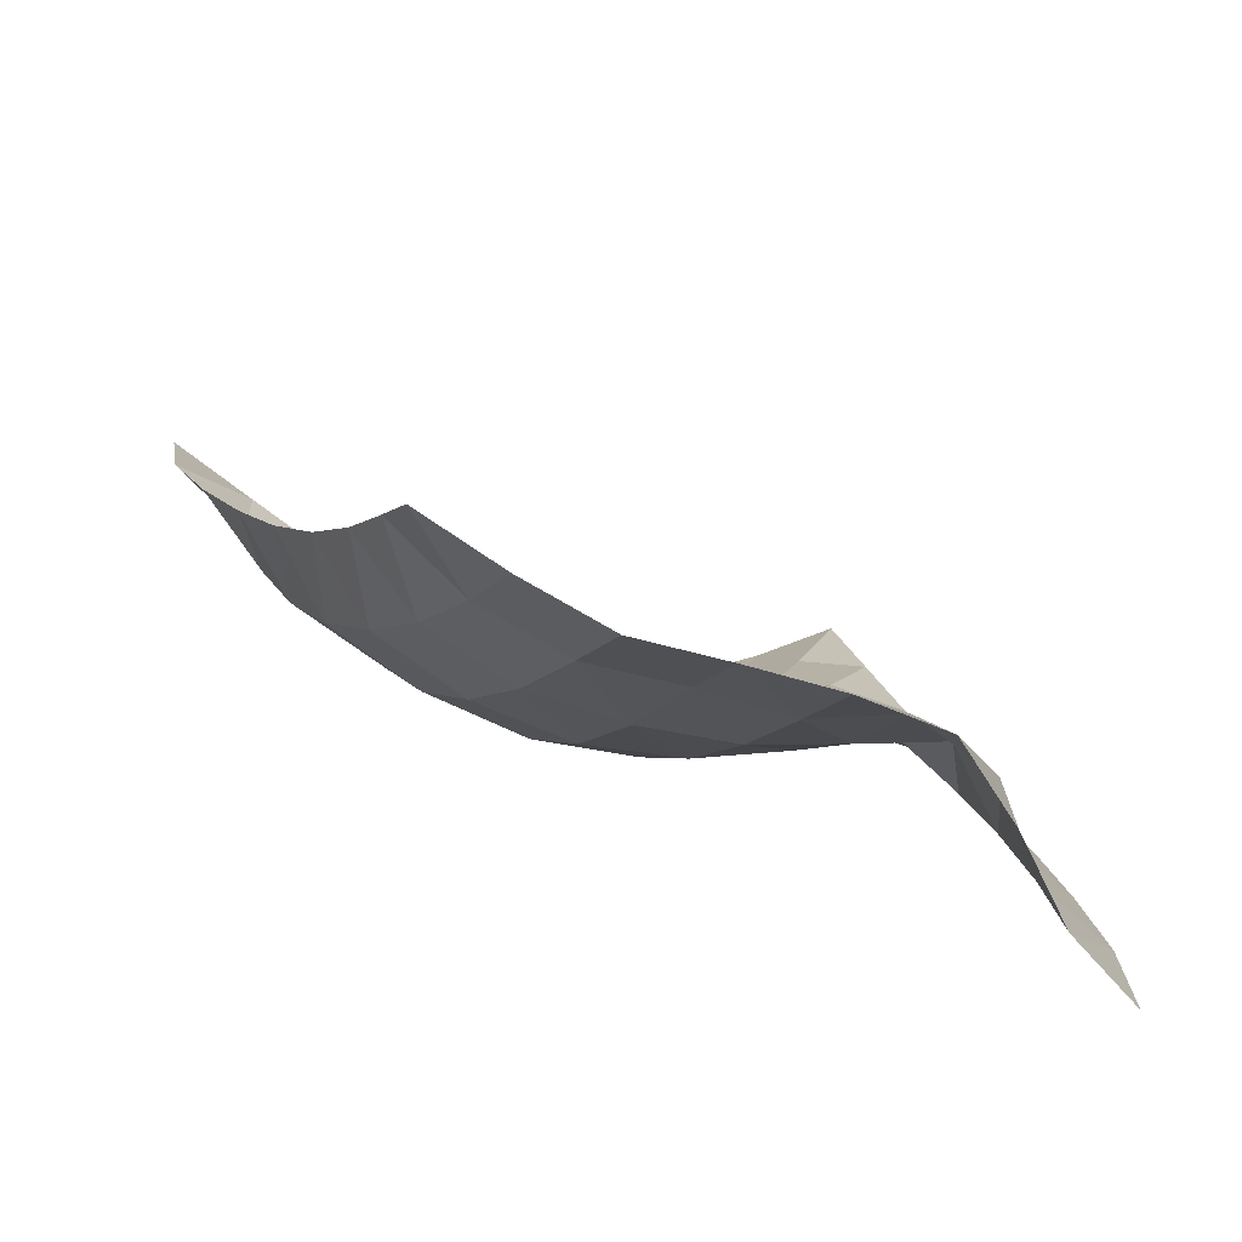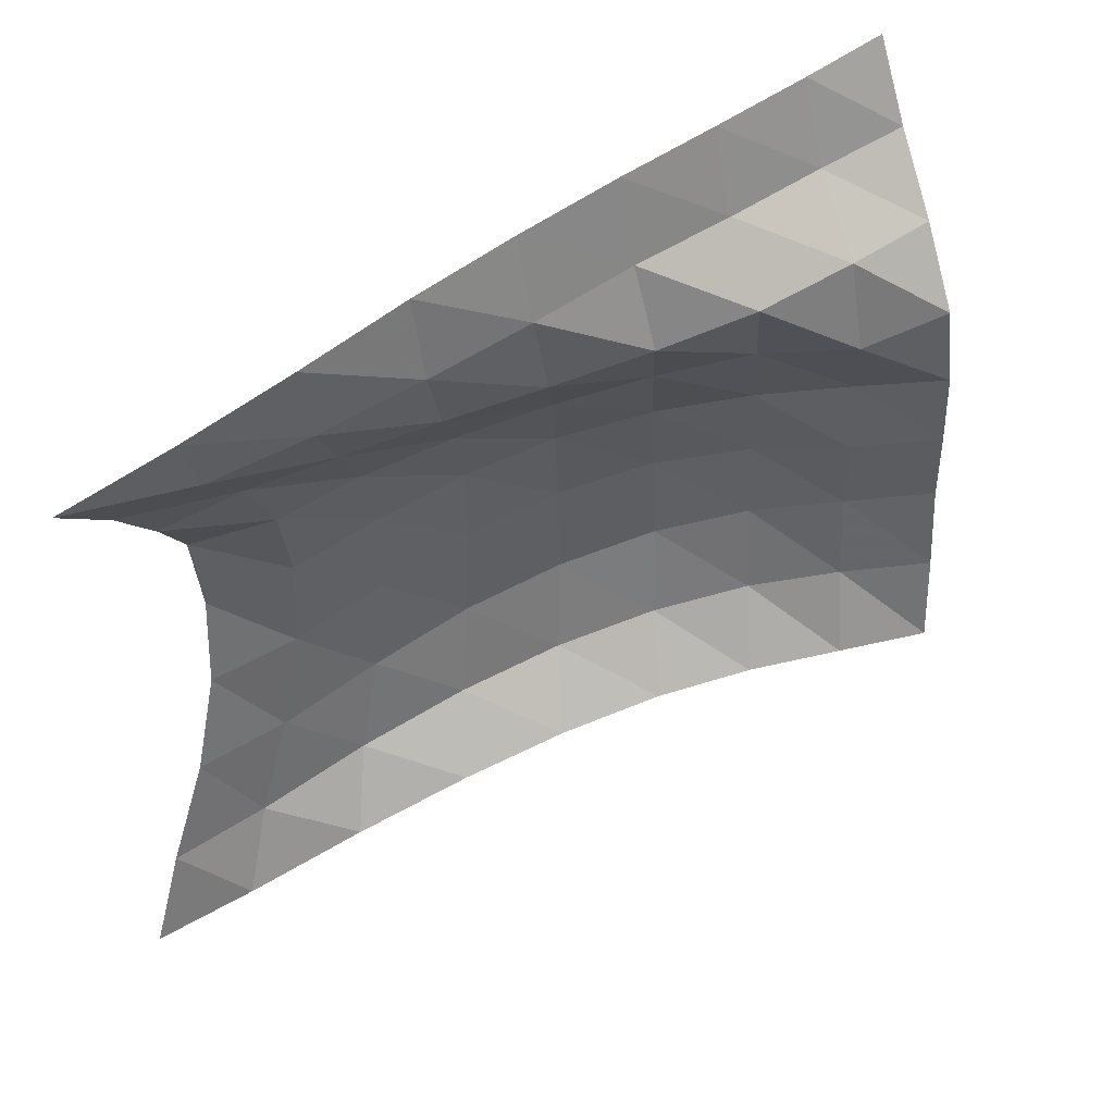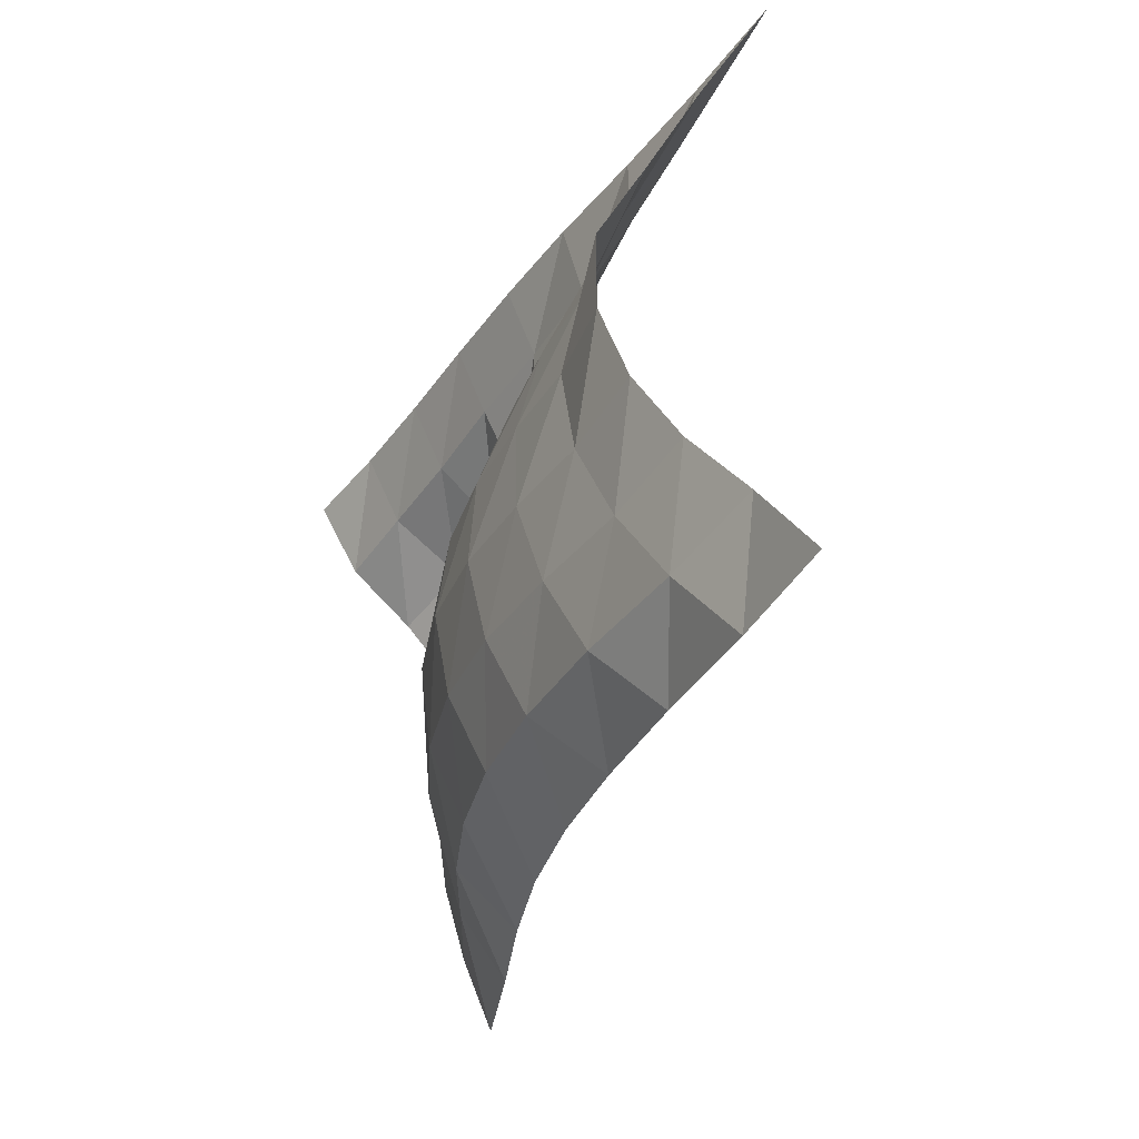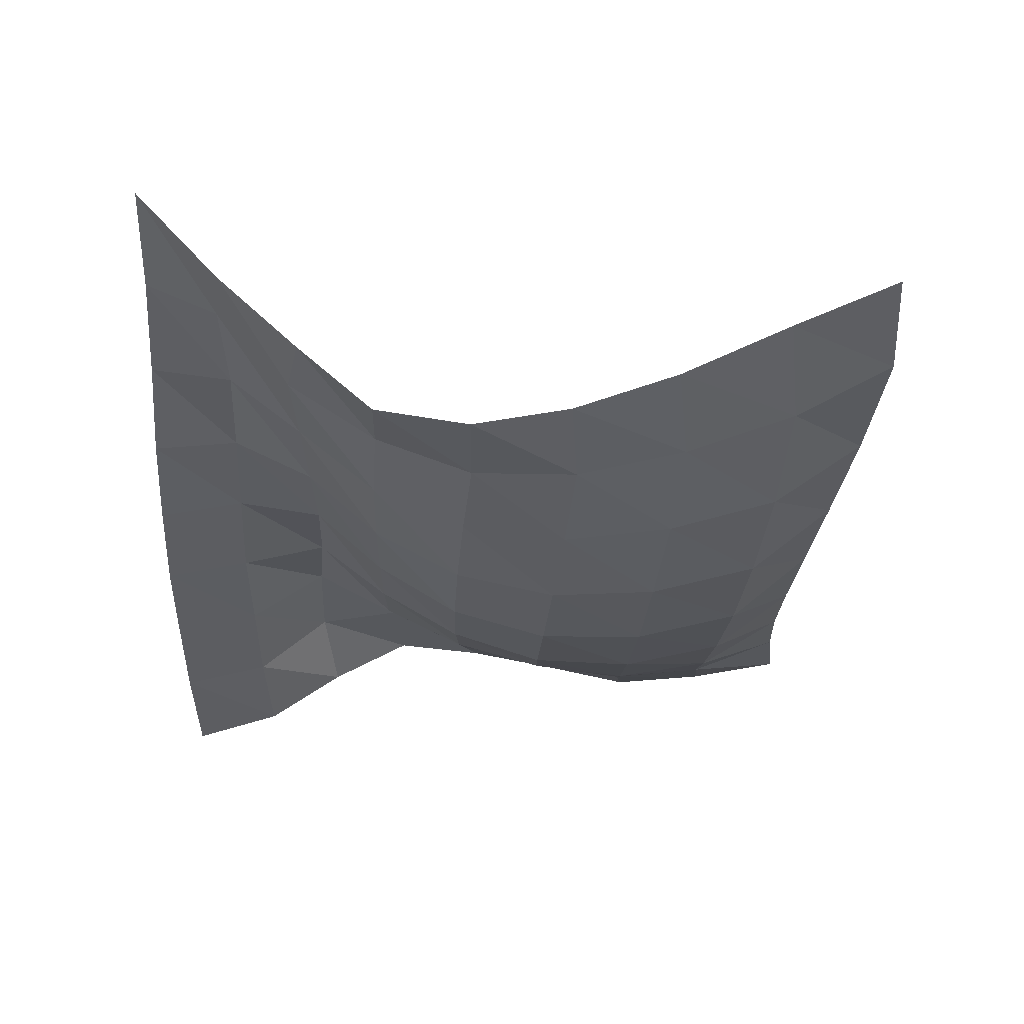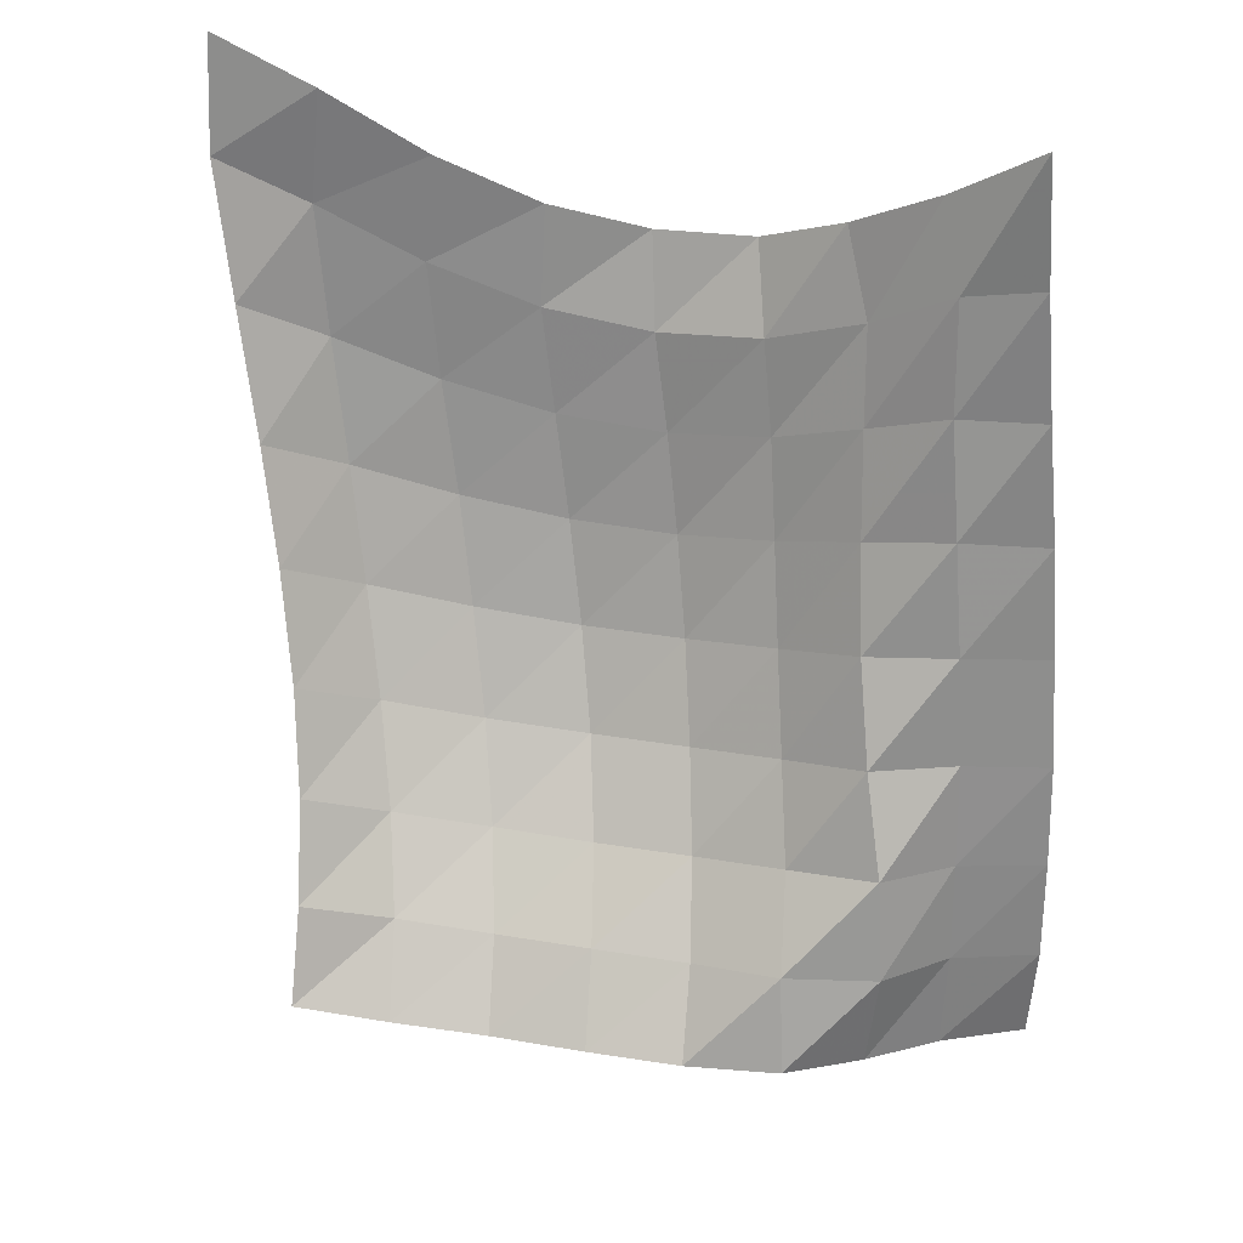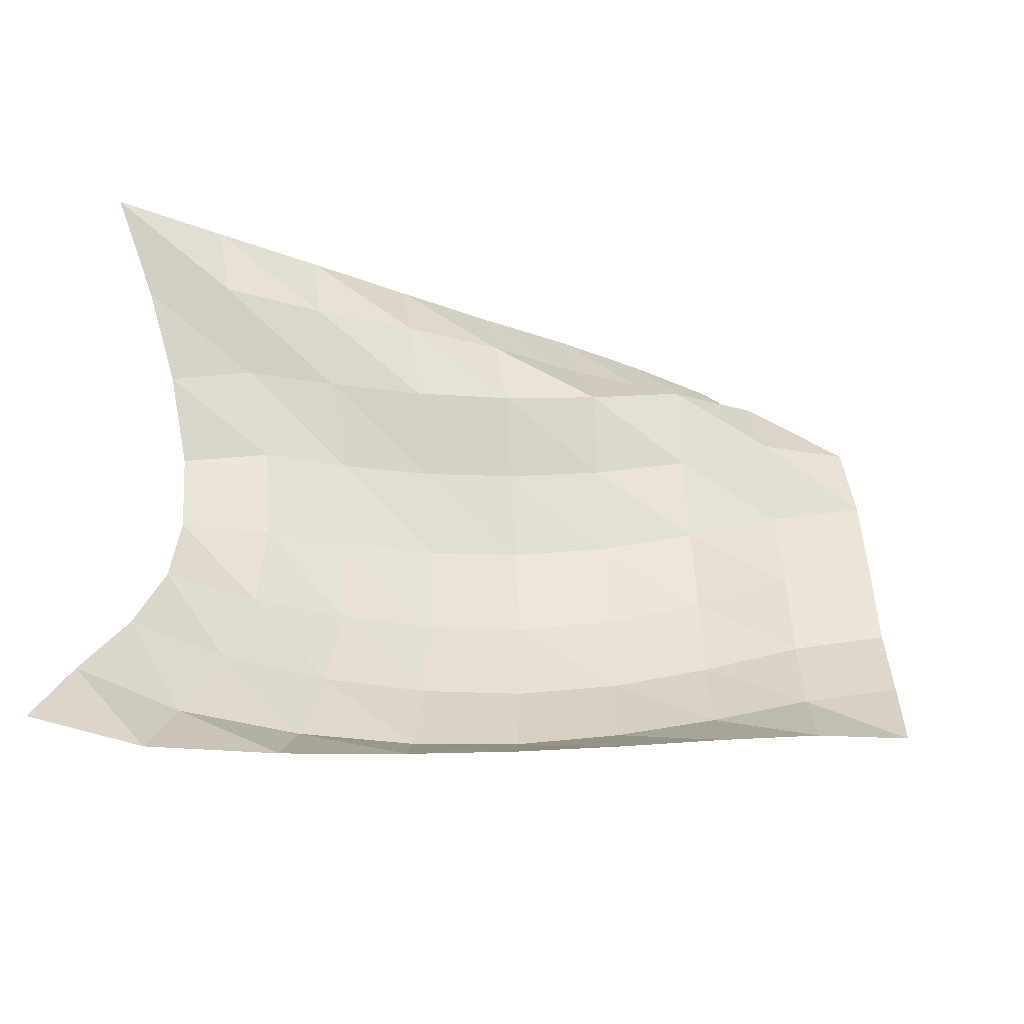
<metadata>
{"format":"obj","ext":"obj","renderer":"f3d","projection":"perspective","resolution":1024,"background":"white","views":[{"elev":-55.3,"azim":-108.8,"up":"+Y"},{"elev":52.5,"azim":-141.6,"up":"+Z"},{"elev":-45.4,"azim":130.0,"up":"+Z"},{"elev":30.4,"azim":106.0,"up":"+Y"},{"elev":47.0,"azim":-76.6,"up":"+Y"},{"elev":-43.3,"azim":-138.4,"up":"+Z"}]}
</metadata>
<code>
v -1 0 -1
v -0.9751 -0.1394 -0.7478
v -0.9582 -0.3024 -0.476
v -0.9282 -0.4243 -0.2048
v -0.8867 -0.4868 0.05538
v -0.8715 -0.4736 0.3174
v -0.9226 -0.348 0.5398
v -0.9604 -0.194 0.7686
v -1 0 1
v -1.111 -0.2845 -0.9871
v -1.055 -0.4287 -0.7581
v -1.043 -0.5688 -0.4818
v -1.026 -0.6721 -0.1946
v -1.014 -0.7058 0.09334
v -1.034 -0.6544 0.3714
v -1.055 -0.5364 0.6239
v -1.101 -0.3738 0.8386
v -1.105 -0.315 1.044
v -1.265 -0.6045 -0.905
v -1.166 -0.7523 -0.7036
v -1.137 -0.8637 -0.4304
v -1.118 -0.9358 -0.1394
v -1.116 -0.9416 0.1509
v -1.139 -0.8777 0.4188
v -1.189 -0.754 0.6516
v -1.228 -0.6412 0.8674
v -1.204 -0.6294 1.096
v -1.428 -0.9076 -0.8166
v -1.301 -1.053 -0.6342
v -1.251 -1.147 -0.364
v -1.226 -1.193 -0.07884
v -1.232 -1.178 0.2063
v -1.271 -1.103 0.463
v -1.339 -0.9875 0.6866
v -1.357 -0.9189 0.9202
v -1.297 -0.9414 1.151
v -1.587 -1.171 -0.7386
v -1.455 -1.319 -0.5614
v -1.394 -1.401 -0.2975
v -1.365 -1.433 -0.01464
v -1.376 -1.402 0.262
v -1.428 -1.322 0.5114
v -1.504 -1.217 0.7302
v -1.473 -1.196 0.9693
v -1.391 -1.23 1.195
v -1.76 -1.418 -0.6673
v -1.633 -1.553 -0.4847
v -1.569 -1.627 -0.2252
v -1.542 -1.645 0.05119
v -1.558 -1.608 0.3185
v -1.607 -1.533 0.5656
v -1.674 -1.441 0.7911
v -1.573 -1.476 1.011
v -1.492 -1.514 1.238
v -1.938 -1.632 -0.6125
v -1.828 -1.756 -0.4124
v -1.77 -1.815 -0.1571
v -1.758 -1.818 0.1115
v -1.765 -1.789 0.3734
v -1.802 -1.726 0.6222
v -1.839 -1.66 0.8644
v -1.677 -1.743 1.038
v -1.586 -1.783 1.265
v -2.122 -1.835 -0.5747
v -2.034 -1.928 -0.3514
v -1.99 -1.974 -0.09864
v -1.991 -1.955 0.1615
v -1.982 -1.949 0.4191
v -2.026 -1.878 0.6614
v -1.95 -1.915 0.9044
v -1.768 -2.008 1.061
v -1.671 -2.051 1.286
v -2.29 -2.034 -0.5561
v -2.238 -2.096 -0.3143
v -2.193 -2.137 -0.06376
v -2.192 -2.122 0.1932
v -2.186 -2.109 0.4467
v -2.154 -2.102 0.6968
v -2.012 -2.177 0.8904
v -1.849 -2.265 1.066
v -1.728 -2.308 1.283
f 1 10 2
f 2 10 11
f 2 11 3
f 3 11 12
f 3 12 4
f 4 12 13
f 4 13 5
f 5 13 14
f 5 14 6
f 6 14 15
f 6 15 7
f 7 15 16
f 7 16 8
f 8 16 17
f 8 17 9
f 9 17 18
f 10 19 11
f 11 19 20
f 11 20 12
f 12 20 21
f 12 21 13
f 13 21 22
f 13 22 14
f 14 22 23
f 14 23 15
f 15 23 24
f 15 24 16
f 16 24 25
f 16 25 17
f 17 25 26
f 17 26 18
f 18 26 27
f 19 28 20
f 20 28 29
f 20 29 21
f 21 29 30
f 21 30 22
f 22 30 31
f 22 31 23
f 23 31 32
f 23 32 24
f 24 32 33
f 24 33 25
f 25 33 34
f 25 34 26
f 26 34 35
f 26 35 27
f 27 35 36
f 28 37 29
f 29 37 38
f 29 38 30
f 30 38 39
f 30 39 31
f 31 39 40
f 31 40 32
f 32 40 41
f 32 41 33
f 33 41 42
f 33 42 34
f 34 42 43
f 34 43 35
f 35 43 44
f 35 44 36
f 36 44 45
f 37 46 38
f 38 46 47
f 38 47 39
f 39 47 48
f 39 48 40
f 40 48 49
f 40 49 41
f 41 49 50
f 41 50 42
f 42 50 51
f 42 51 43
f 43 51 52
f 43 52 44
f 44 52 53
f 44 53 45
f 45 53 54
f 46 55 47
f 47 55 56
f 47 56 48
f 48 56 57
f 48 57 49
f 49 57 58
f 49 58 50
f 50 58 59
f 50 59 51
f 51 59 60
f 51 60 52
f 52 60 61
f 52 61 53
f 53 61 62
f 53 62 54
f 54 62 63
f 55 64 56
f 56 64 65
f 56 65 57
f 57 65 66
f 57 66 58
f 58 66 67
f 58 67 59
f 59 67 68
f 59 68 60
f 60 68 69
f 60 69 61
f 61 69 70
f 61 70 62
f 62 70 71
f 62 71 63
f 63 71 72
f 64 73 65
f 65 73 74
f 65 74 66
f 66 74 75
f 66 75 67
f 67 75 76
f 67 76 68
f 68 76 77
f 68 77 69
f 69 77 78
f 69 78 70
f 70 78 79
f 70 79 71
f 71 79 80
f 71 80 72
f 72 80 81

</code>
